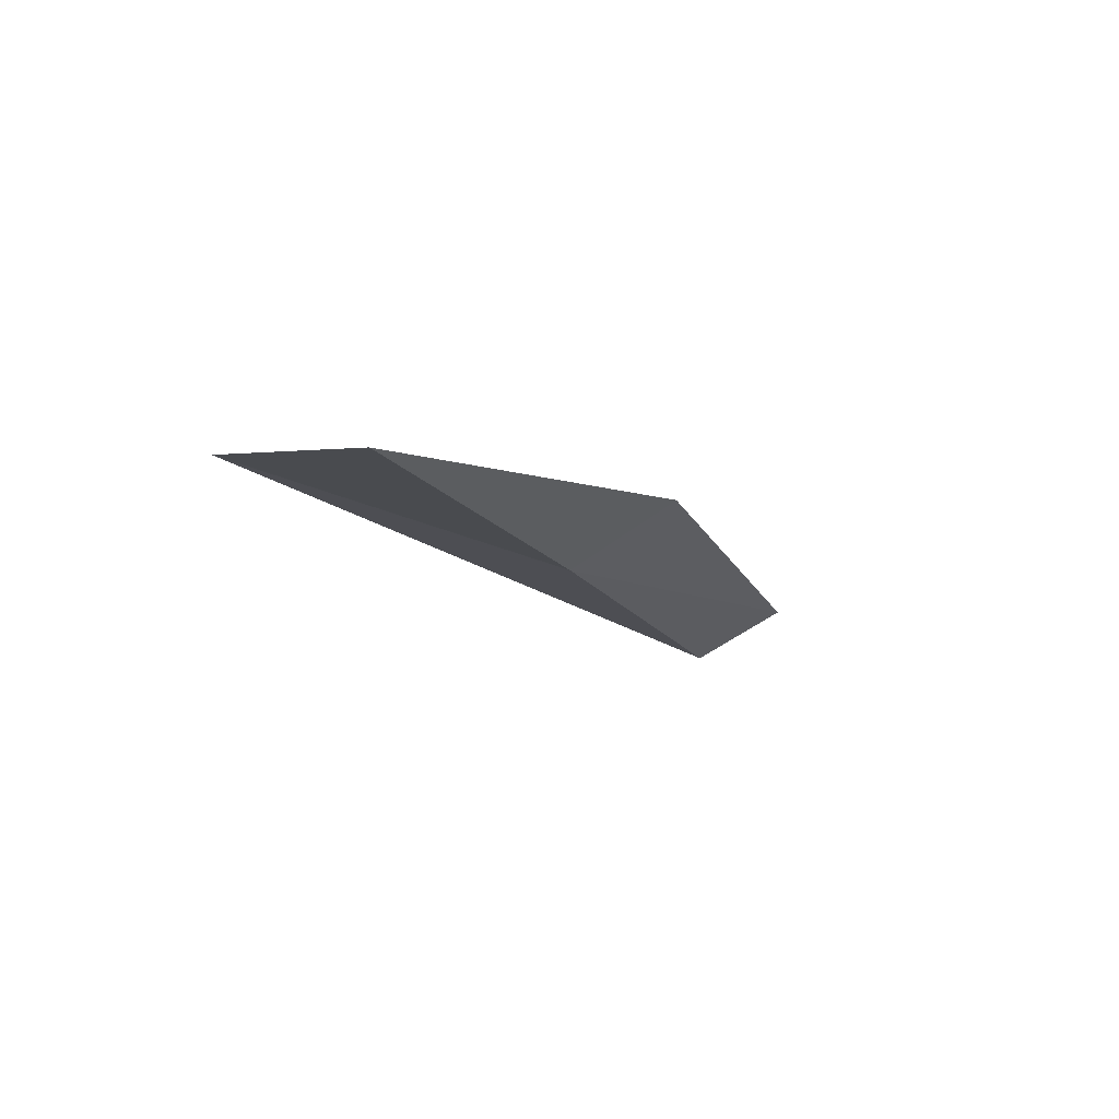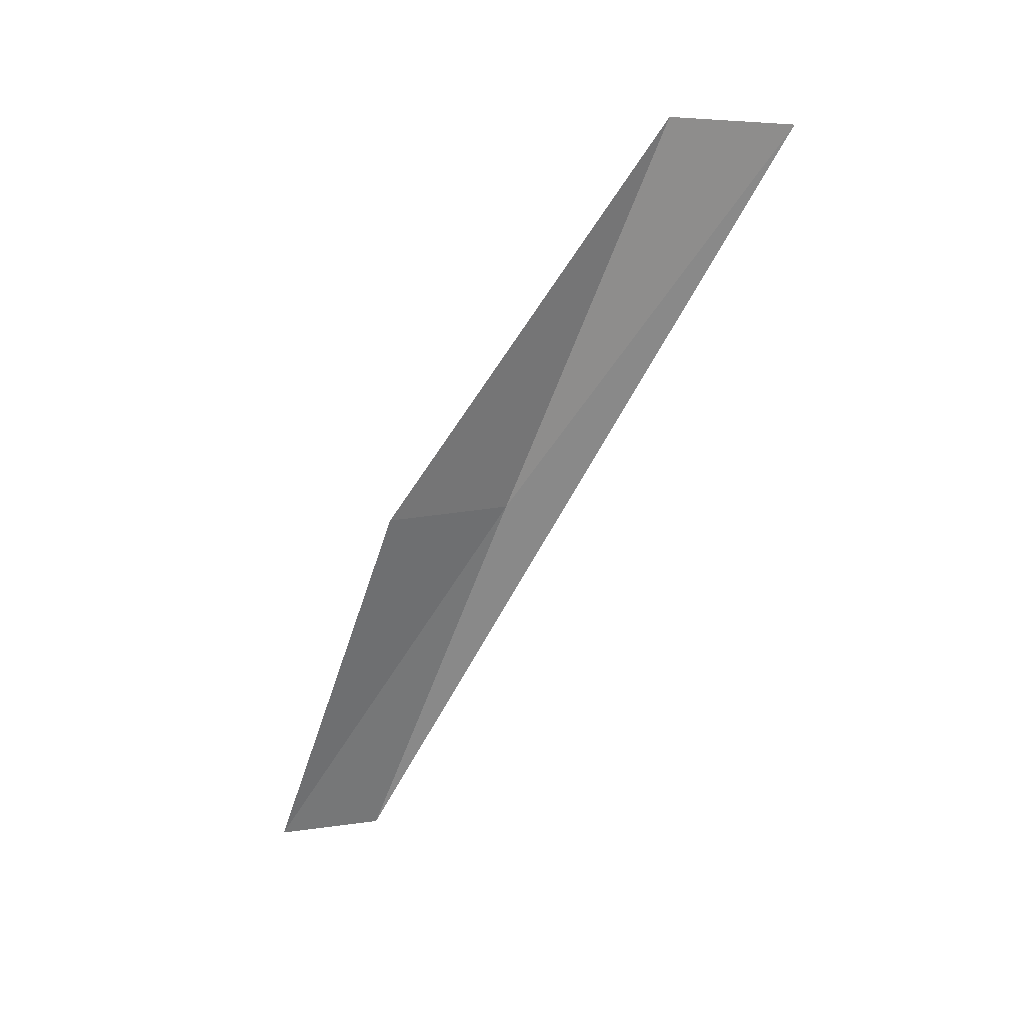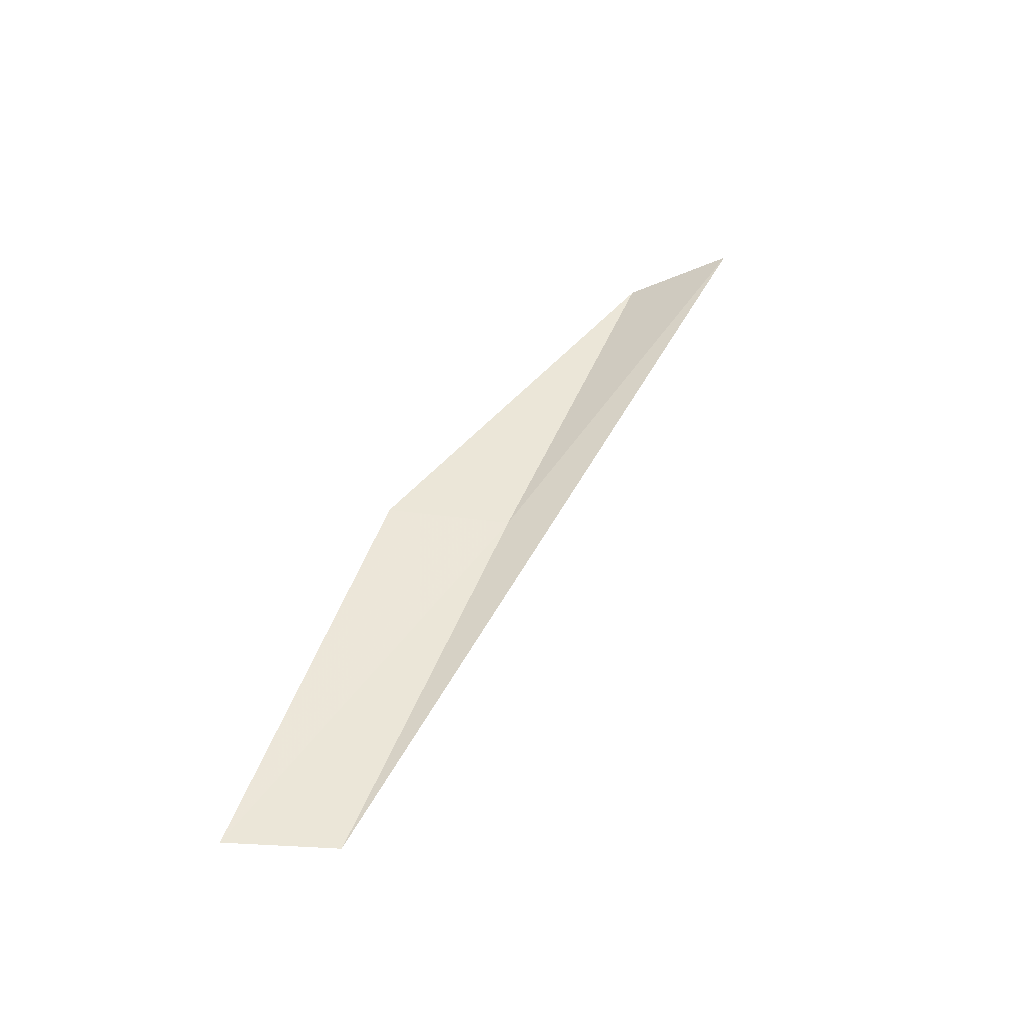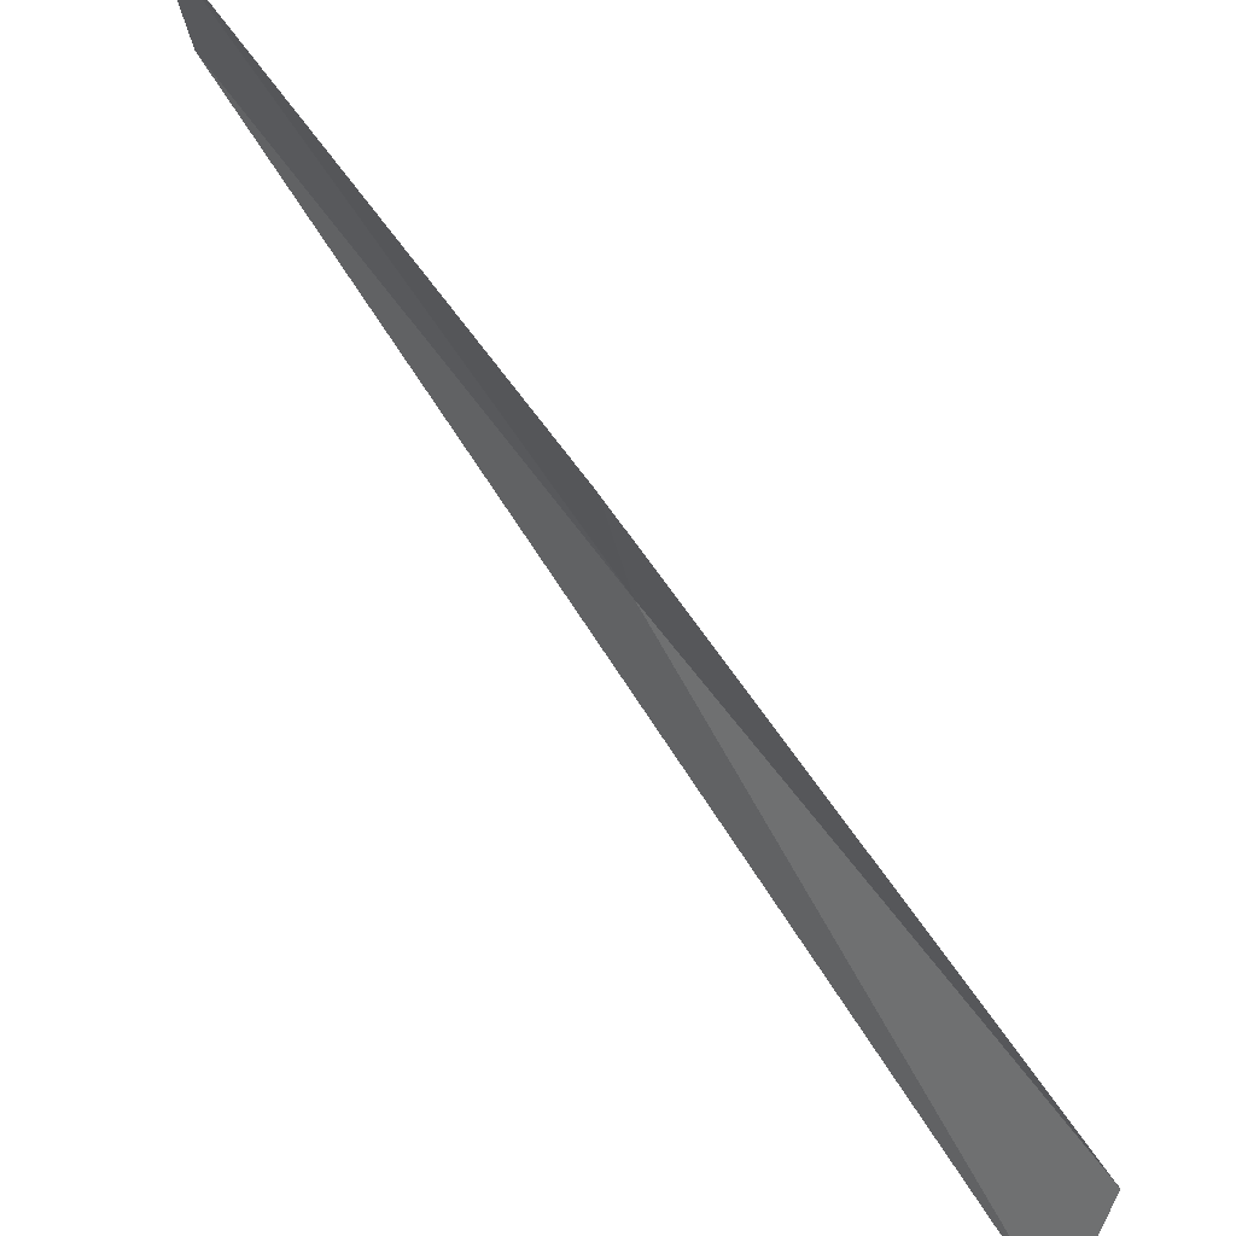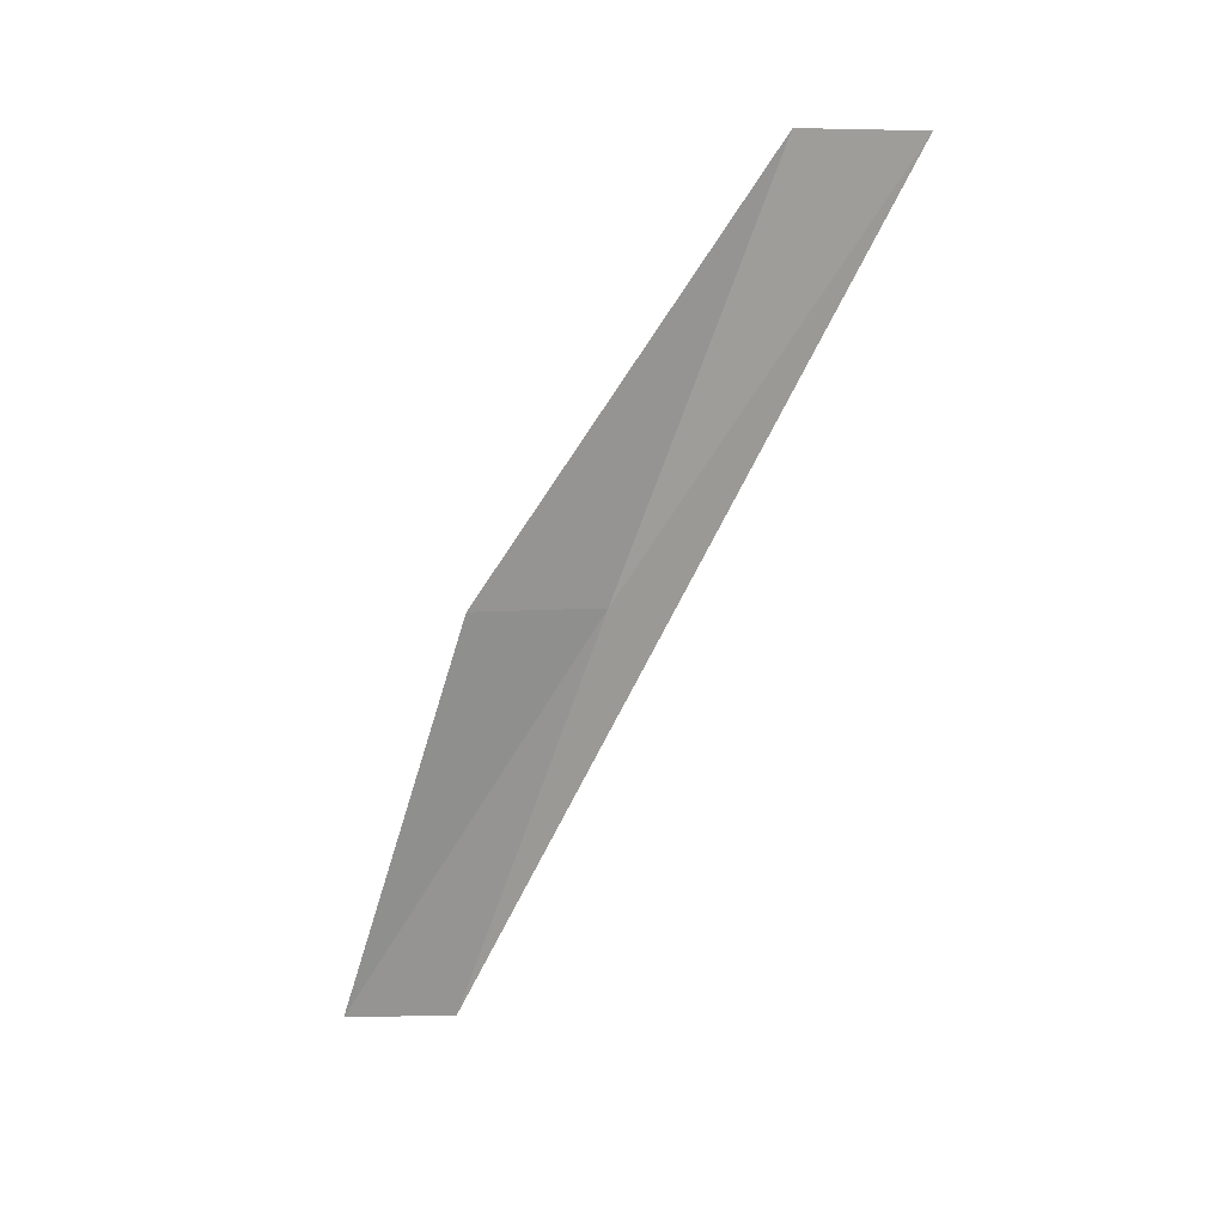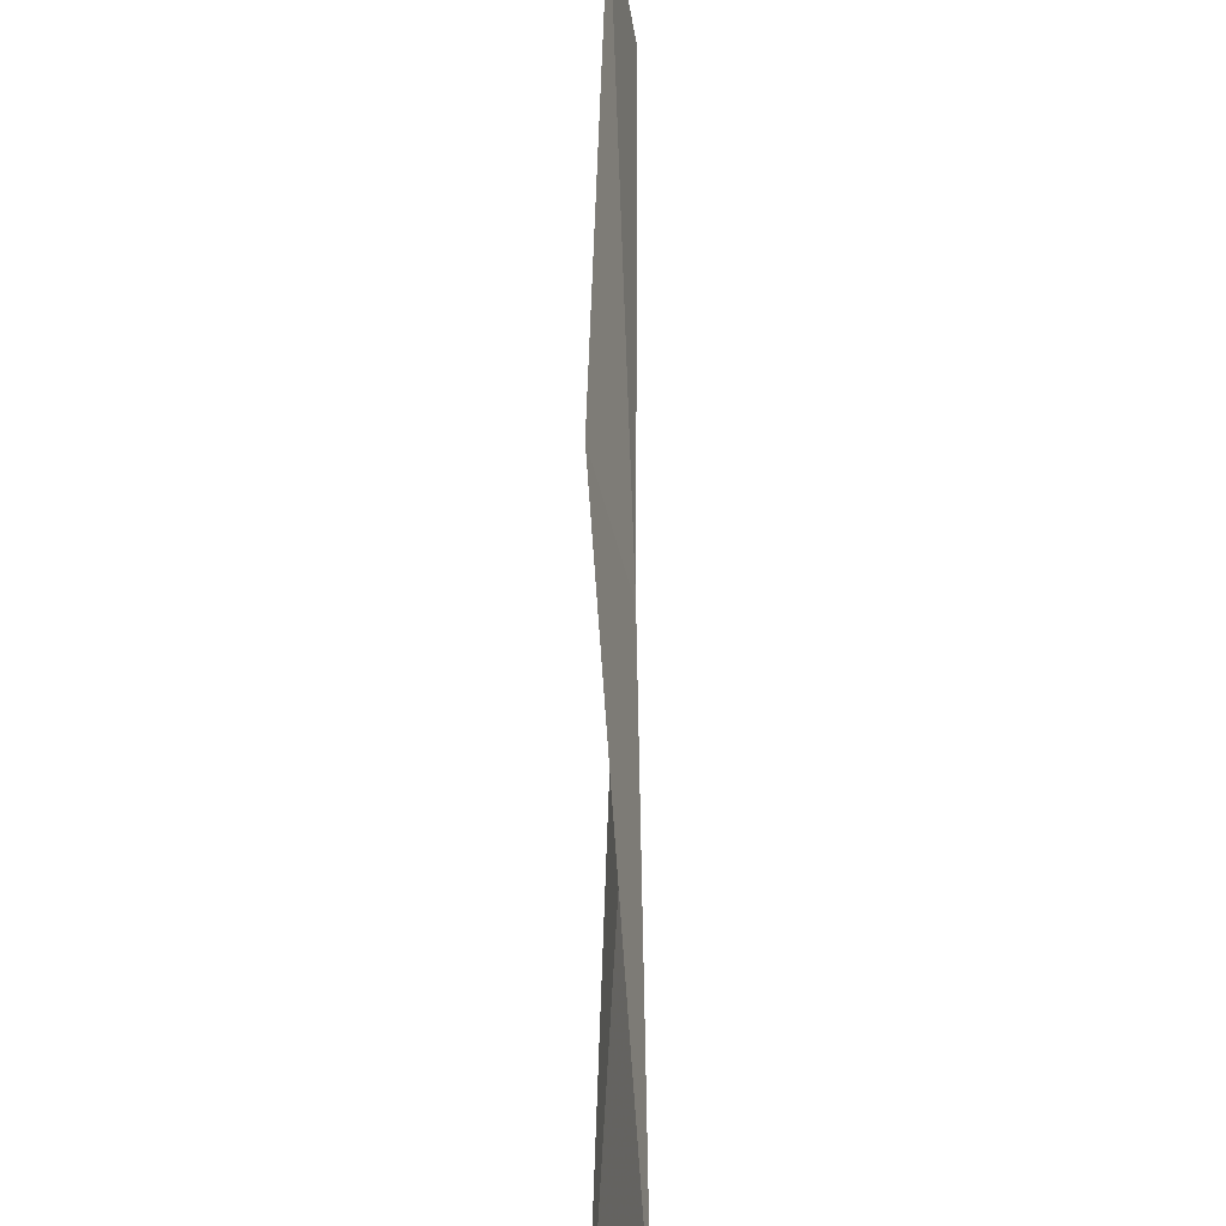
<metadata>
{"format":"obj","ext":"obj","renderer":"f3d","projection":"perspective","resolution":1024,"background":"white","views":[{"elev":72.4,"azim":69.2,"up":"+Z"},{"elev":25.0,"azim":-92.3,"up":"+Z"},{"elev":-53.5,"azim":-84.0,"up":"+Z"},{"elev":51.4,"azim":-45.3,"up":"+Y"},{"elev":14.9,"azim":-82.3,"up":"+Z"},{"elev":38.3,"azim":-4.2,"up":"+Y"}]}
</metadata>
<code>
v -26.23 -6.346 8.717
v -26.54 -5.072 8.717
v -26.48 -7.97 13.08
v -26.87 -9.152 13.08
v -26.08 -3.658 4.359
v -25.88 -4.765 4.359
f 1 3 2
f 1 5 6
f 1 2 5
f 1 4 3
f 1 6 4

</code>
